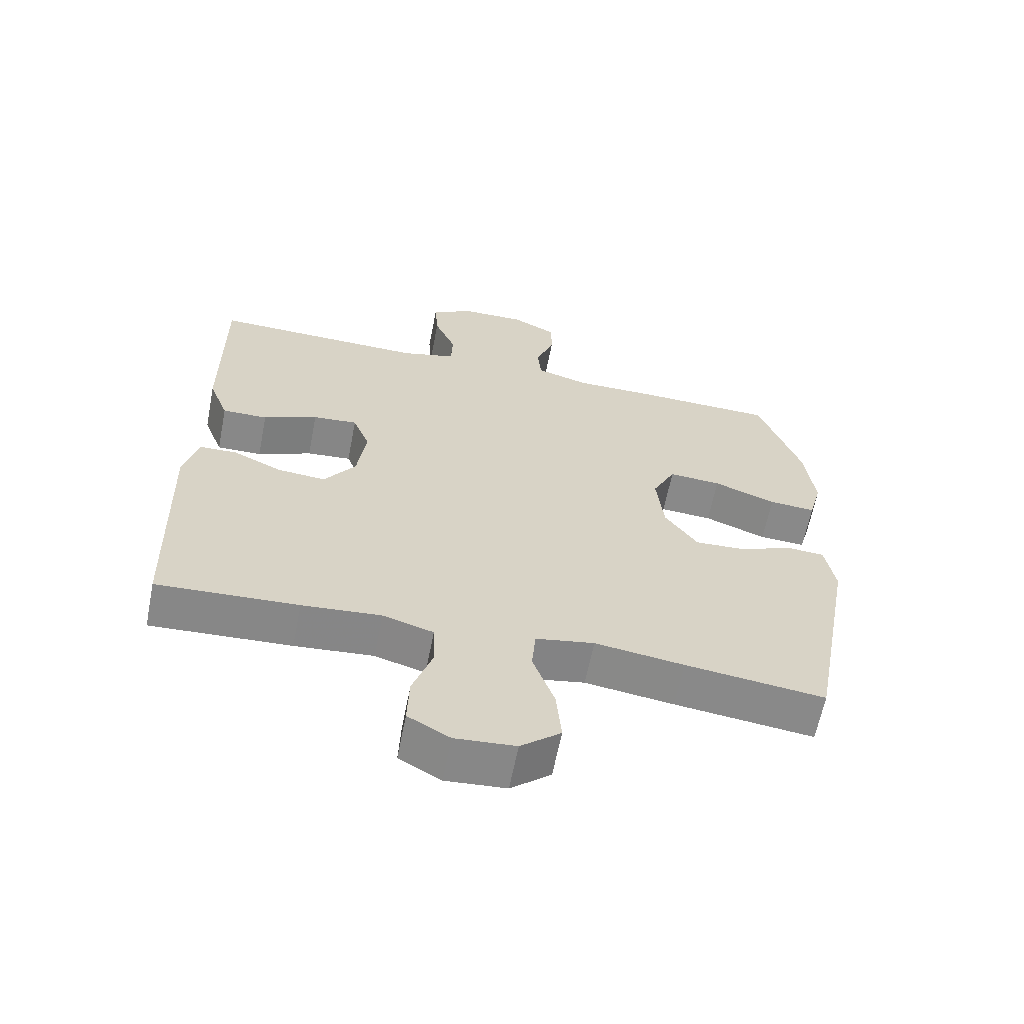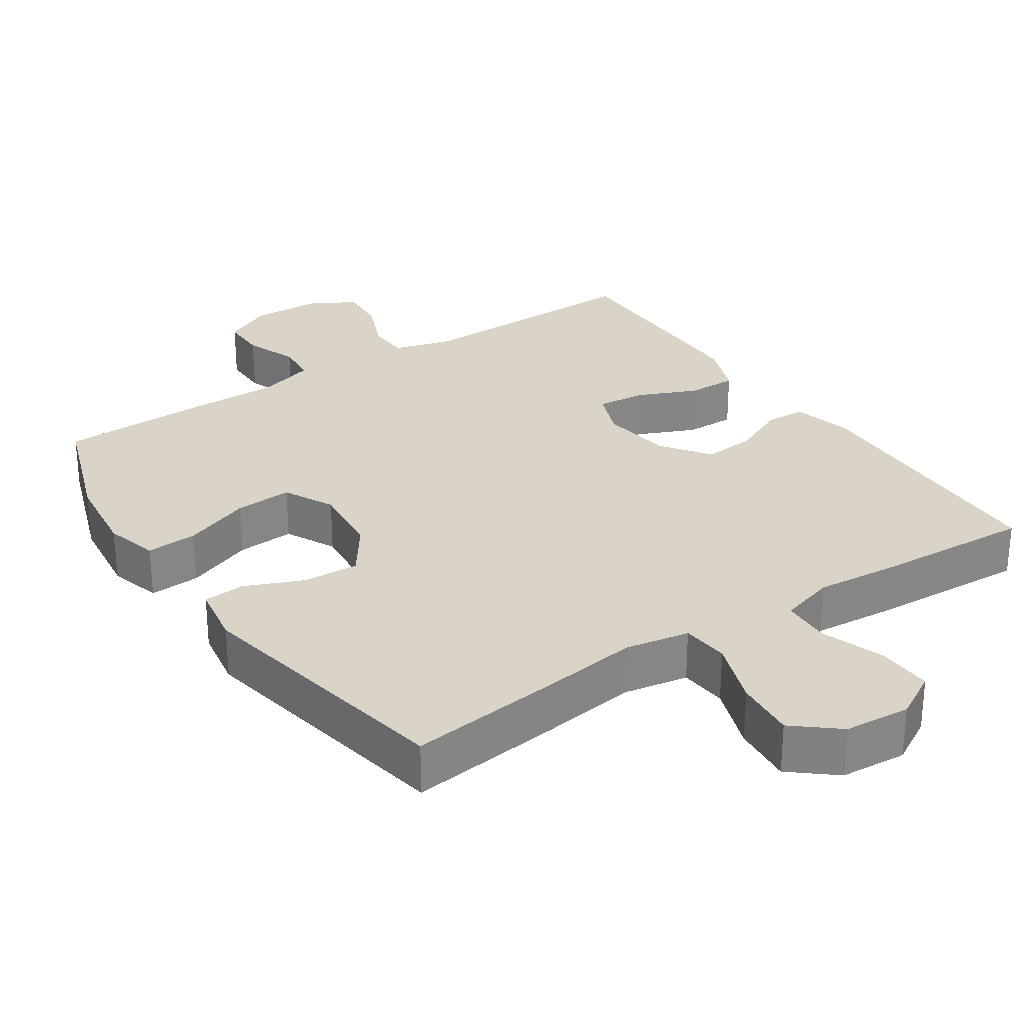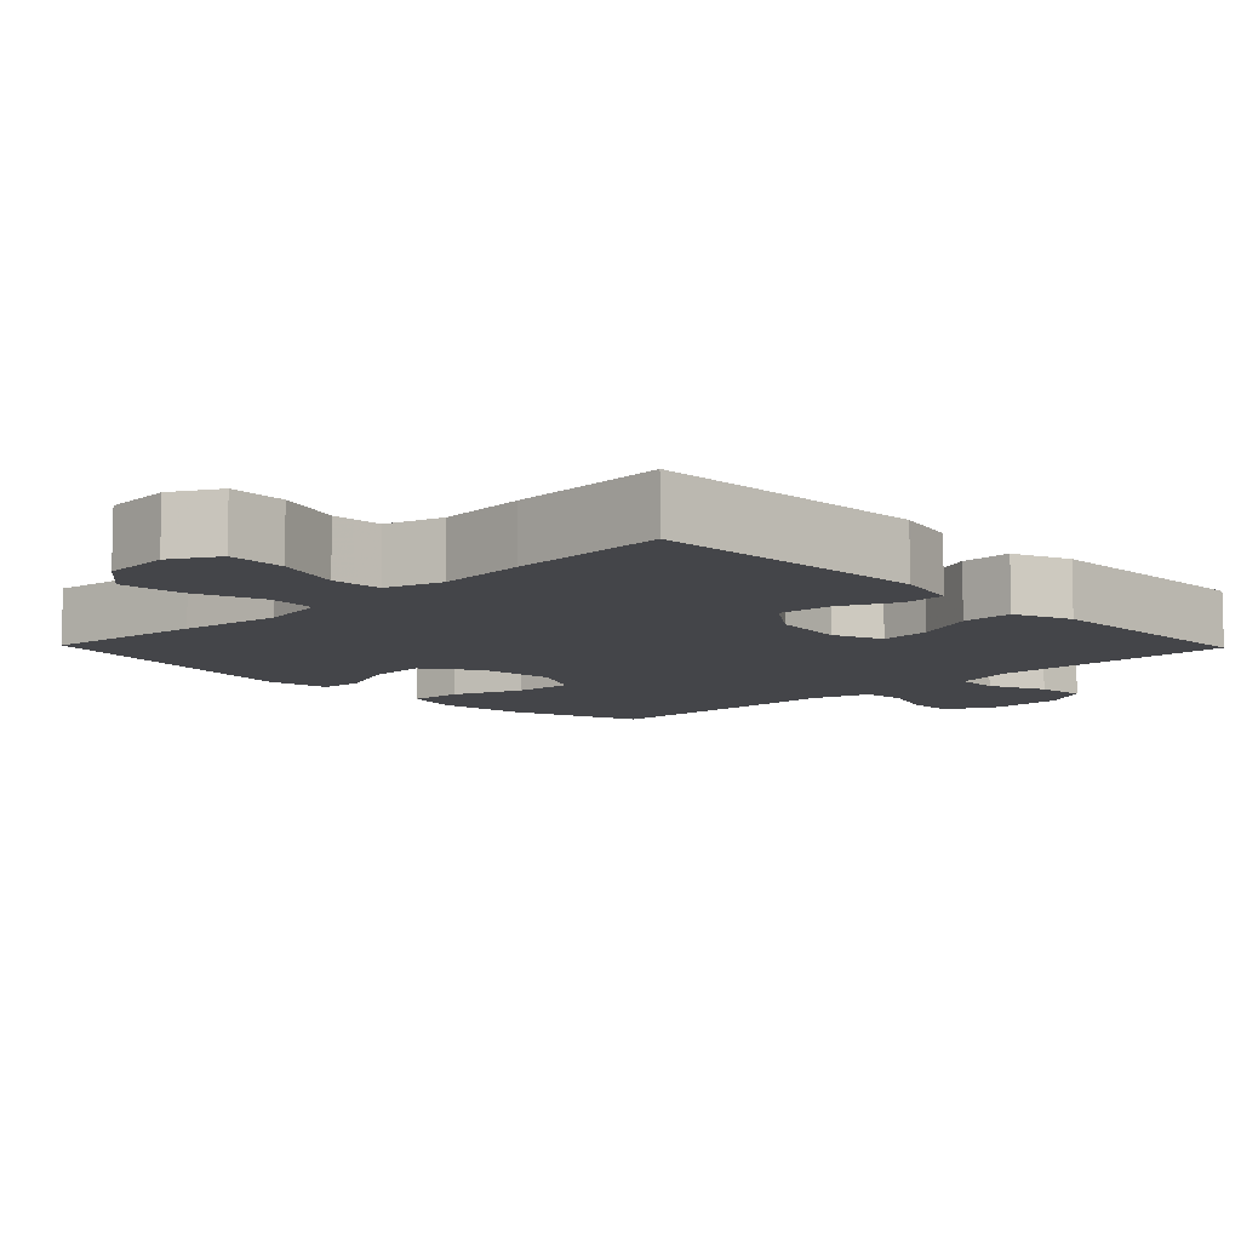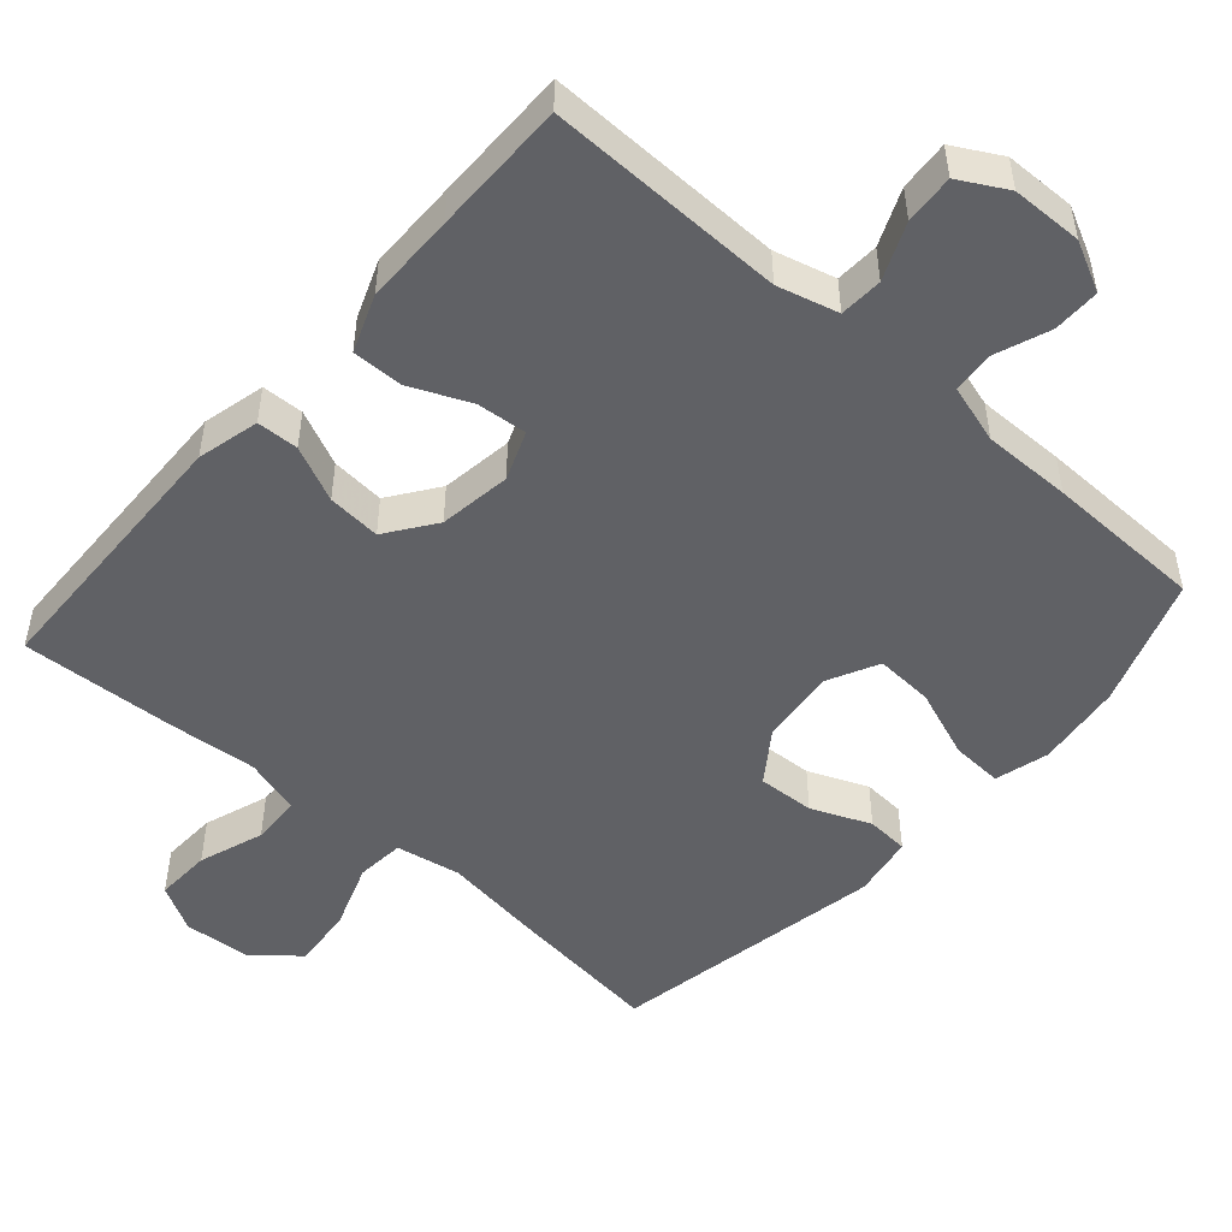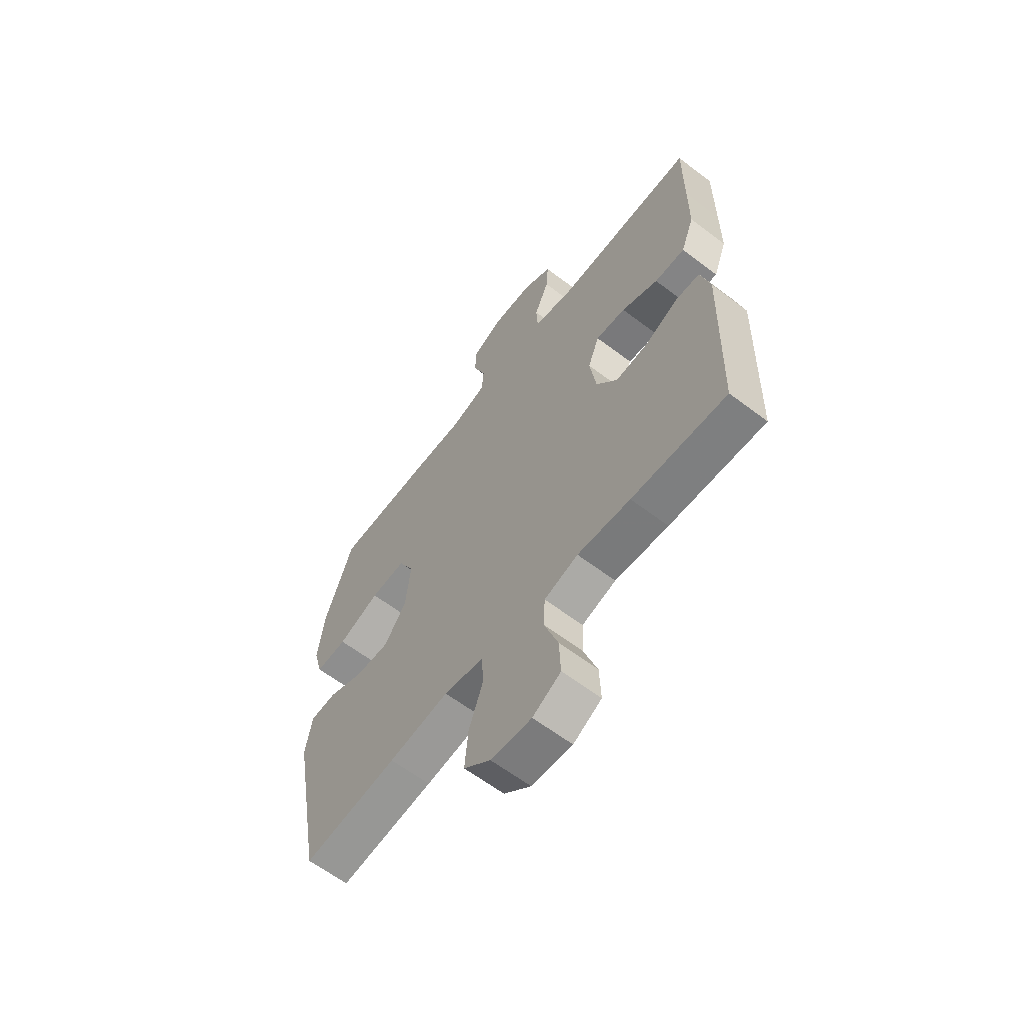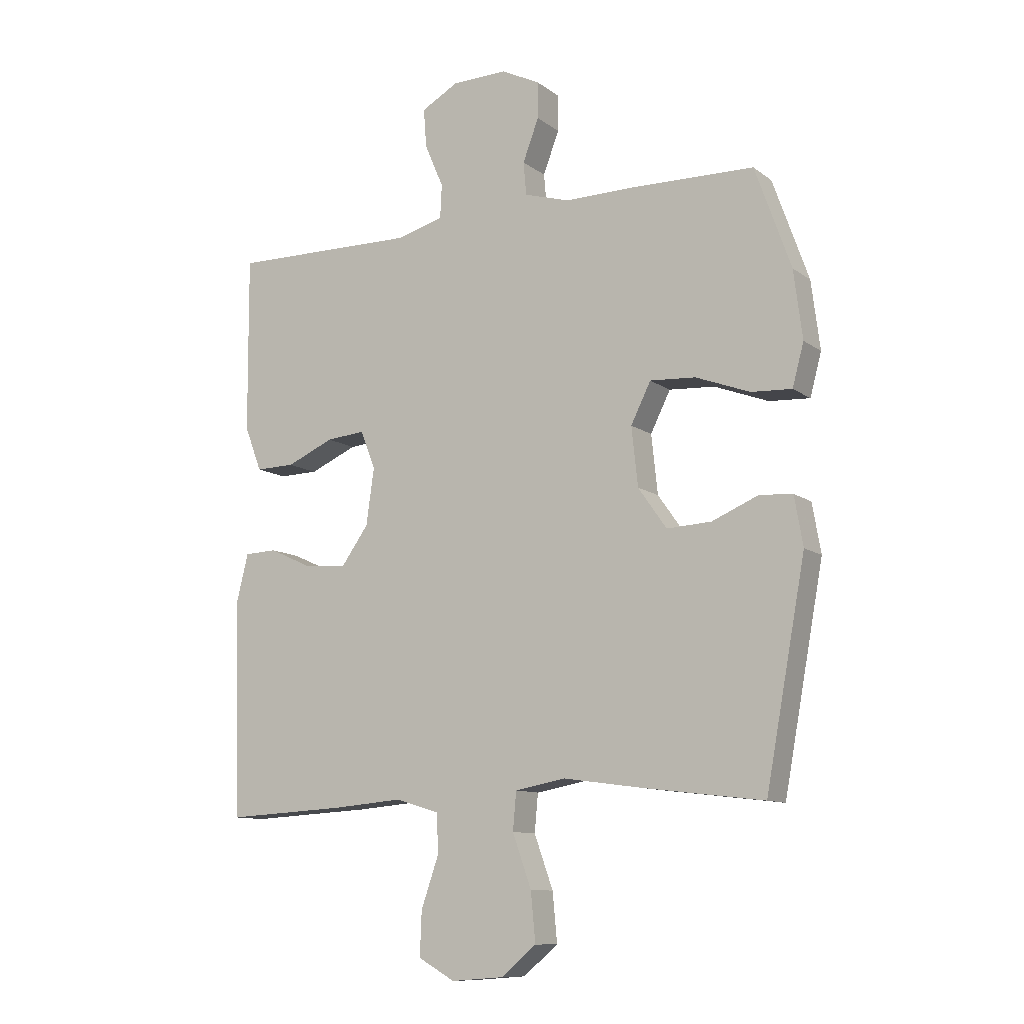
<metadata>
{"format":"obj","ext":"obj","renderer":"f3d","projection":"perspective","resolution":1024,"background":"white","views":[{"elev":-62.8,"azim":-11.1,"up":"+Z"},{"elev":28.6,"azim":146.2,"up":"+Y"},{"elev":-9.1,"azim":-135.8,"up":"+Y"},{"elev":-49.6,"azim":-41.3,"up":"+Y"},{"elev":-62.2,"azim":-127.6,"up":"+Z"},{"elev":-10.8,"azim":30.6,"up":"+Z"}]}
</metadata>
<code>
v 0.5 0.07 -0.5
v 0.287 0.07 -0.474
v 0.151 0.07 -0.455
v 0.062 0.07 -0.471
v 0.056 0.07 -0.537
v 0.089 0.07 -0.629
v 0.097 0.07 -0.714
v 0.036 0.07 -0.765
v -0.056 0.07 -0.772
v -0.12 0.07 -0.736
v -0.117 0.07 -0.659
v -0.086 0.07 -0.57
v -0.089 0.07 -0.502
v -0.166 0.07 -0.479
v -0.286 0.07 -0.489
v -0.5 0.07 -0.5
v -0.511 0.07 -0.123
v -0.49 0.07 -0.038
v -0.433 0.07 -0.036
v -0.357 0.07 -0.071
v -0.284 0.07 -0.077
v -0.236 0.07 -0.01
v -0.222 0.07 0.089
v -0.248 0.07 0.156
v -0.316 0.07 0.15
v -0.399 0.07 0.114
v -0.468 0.07 0.113
v -0.498 0.07 0.191
v -0.499 0.07 0.315
v -0.5 0.07 0.5
v -0.173 0.07 0.494
v -0.09 0.07 0.516
v -0.087 0.07 0.575
v -0.12 0.07 0.652
v -0.125 0.07 0.72
v -0.06 0.07 0.756
v 0.037 0.07 0.758
v 0.105 0.07 0.724
v 0.105 0.07 0.66
v 0.077 0.07 0.586
v 0.082 0.07 0.528
v 0.162 0.07 0.504
v 0.283 0.07 0.505
v 0.5 0.07 0.5
v 0.563 0.07 0.323
v 0.578 0.07 0.204
v 0.558 0.07 0.13
v 0.487 0.07 0.134
v 0.392 0.07 0.17
v 0.312 0.07 0.175
v 0.277 0.07 0.105
v 0.288 0.07 0.002
v 0.338 0.07 -0.069
v 0.416 0.07 -0.065
v 0.497 0.07 -0.031
v 0.555 0.07 -0.035
v 0.57 0.07 -0.121
v 0.5 0 -0.5
v 0.287 0 -0.474
v 0.151 0 -0.455
v 0.062 0 -0.471
v 0.056 0 -0.537
v 0.089 0 -0.629
v 0.097 0 -0.714
v 0.036 0 -0.765
v -0.056 0 -0.772
v -0.12 0 -0.736
v -0.117 0 -0.659
v -0.086 0 -0.57
v -0.089 0 -0.502
v -0.166 0 -0.479
v -0.286 0 -0.489
v -0.5 0 -0.5
v -0.511 0 -0.123
v -0.49 0 -0.038
v -0.433 0 -0.036
v -0.357 0 -0.071
v -0.284 0 -0.077
v -0.236 0 -0.01
v -0.222 0 0.089
v -0.248 0 0.156
v -0.316 0 0.15
v -0.399 0 0.114
v -0.468 0 0.113
v -0.498 0 0.191
v -0.499 0 0.315
v -0.5 0 0.5
v -0.173 0 0.494
v -0.09 0 0.516
v -0.087 0 0.575
v -0.12 0 0.652
v -0.125 0 0.72
v -0.06 0 0.756
v 0.037 0 0.758
v 0.105 0 0.724
v 0.105 0 0.66
v 0.077 0 0.586
v 0.082 0 0.528
v 0.162 0 0.504
v 0.283 0 0.505
v 0.5 0 0.5
v 0.563 0 0.323
v 0.578 0 0.204
v 0.558 0 0.13
v 0.487 0 0.134
v 0.392 0 0.17
v 0.312 0 0.175
v 0.277 0 0.105
v 0.288 0 0.002
v 0.338 0 -0.069
v 0.416 0 -0.065
v 0.497 0 -0.031
v 0.555 0 -0.035
v 0.57 0 -0.121
f 1 2 3
f 57 1 3
f 56 57 3
f 55 56 3
f 54 55 3
f 53 54 3 4
f 52 53 4
f 51 52 4
f 47 48 49
f 46 47 49
f 45 46 49
f 44 45 49
f 43 44 49
f 42 43 49
f 41 42 49 50
f 38 39 40
f 37 38 40
f 36 37 40
f 35 36 40
f 34 35 40
f 33 34 40
f 32 33 40 41
f 41 50 51
f 32 41 51
f 31 32 51
f 29 30 31
f 28 29 31
f 27 28 31
f 26 27 31
f 25 26 31
f 18 19 20
f 17 18 20
f 16 17 20
f 15 16 20
f 14 15 20
f 13 14 20 21
f 10 11 12
f 9 10 12
f 8 9 12
f 7 8 12
f 6 7 12
f 5 6 12
f 4 5 12 13
f 13 21 22
f 4 13 22
f 51 4 22
f 24 25 31
f 23 24 31 51
f 22 23 51
f 60 59 58
f 60 58 114
f 60 114 113
f 60 113 112
f 60 112 111
f 61 60 111 110
f 61 110 109
f 61 109 108
f 106 105 104
f 106 104 103
f 106 103 102
f 106 102 101
f 106 101 100
f 106 100 99
f 107 106 99 98
f 97 96 95
f 97 95 94
f 97 94 93
f 97 93 92
f 97 92 91
f 97 91 90
f 98 97 90 89
f 108 107 98
f 108 98 89
f 108 89 88
f 88 87 86
f 88 86 85
f 88 85 84
f 88 84 83
f 88 83 82
f 77 76 75
f 77 75 74
f 77 74 73
f 77 73 72
f 77 72 71
f 78 77 71 70
f 69 68 67
f 69 67 66
f 69 66 65
f 69 65 64
f 69 64 63
f 69 63 62
f 70 69 62 61
f 79 78 70
f 79 70 61
f 79 61 108
f 88 82 81
f 108 88 81 80
f 108 80 79
f 1 58 59 2
f 2 59 60 3
f 3 60 61 4
f 4 61 62 5
f 5 62 63 6
f 6 63 64 7
f 7 64 65 8
f 8 65 66 9
f 9 66 67 10
f 10 67 68 11
f 11 68 69 12
f 12 69 70 13
f 13 70 71 14
f 14 71 72 15
f 15 72 73 16
f 16 73 74 17
f 17 74 75 18
f 18 75 76 19
f 19 76 77 20
f 20 77 78 21
f 21 78 79 22
f 22 79 80 23
f 23 80 81 24
f 24 81 82 25
f 25 82 83 26
f 26 83 84 27
f 27 84 85 28
f 28 85 86 29
f 29 86 87 30
f 30 87 88 31
f 31 88 89 32
f 32 89 90 33
f 33 90 91 34
f 34 91 92 35
f 35 92 93 36
f 36 93 94 37
f 37 94 95 38
f 38 95 96 39
f 39 96 97 40
f 40 97 98 41
f 41 98 99 42
f 42 99 100 43
f 43 100 101 44
f 44 101 102 45
f 45 102 103 46
f 46 103 104 47
f 47 104 105 48
f 48 105 106 49
f 49 106 107 50
f 50 107 108 51
f 51 108 109 52
f 52 109 110 53
f 53 110 111 54
f 54 111 112 55
f 55 112 113 56
f 56 113 114 57
f 57 114 58 1

</code>
